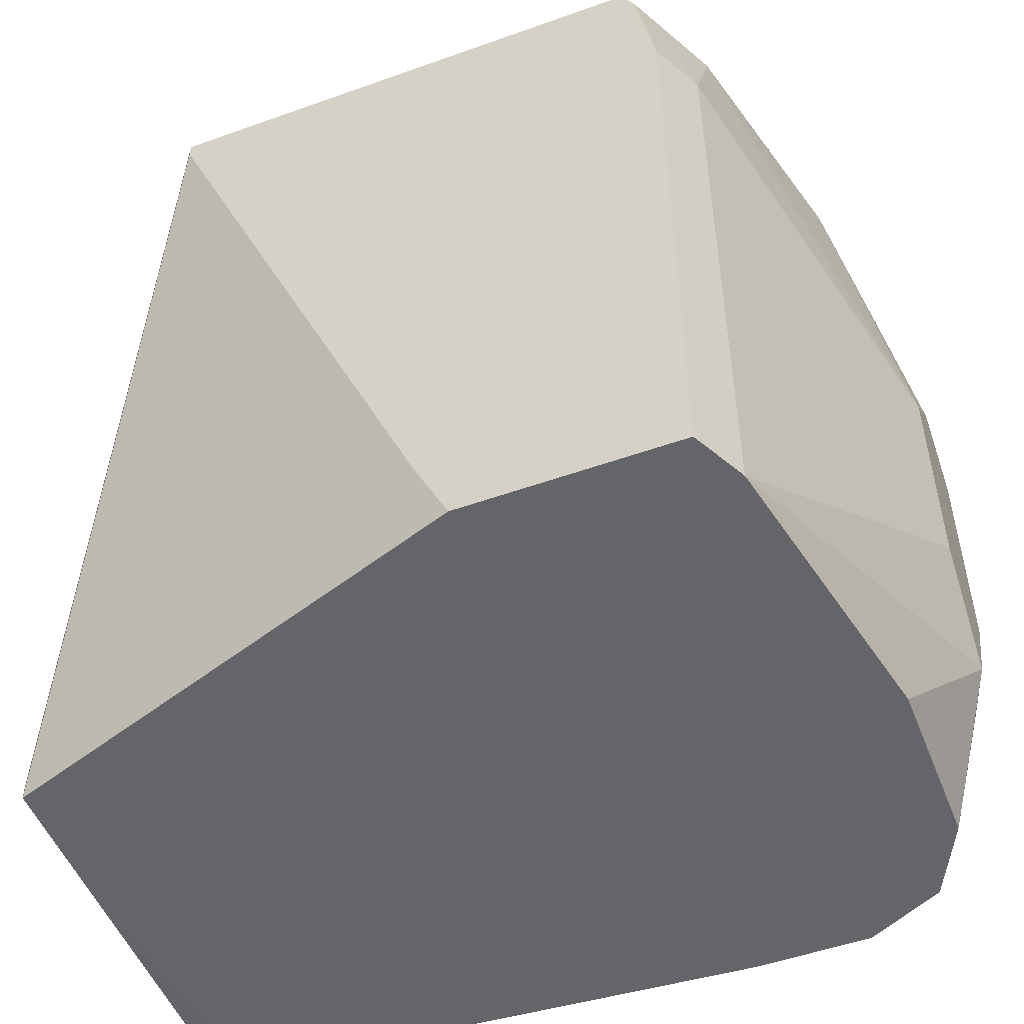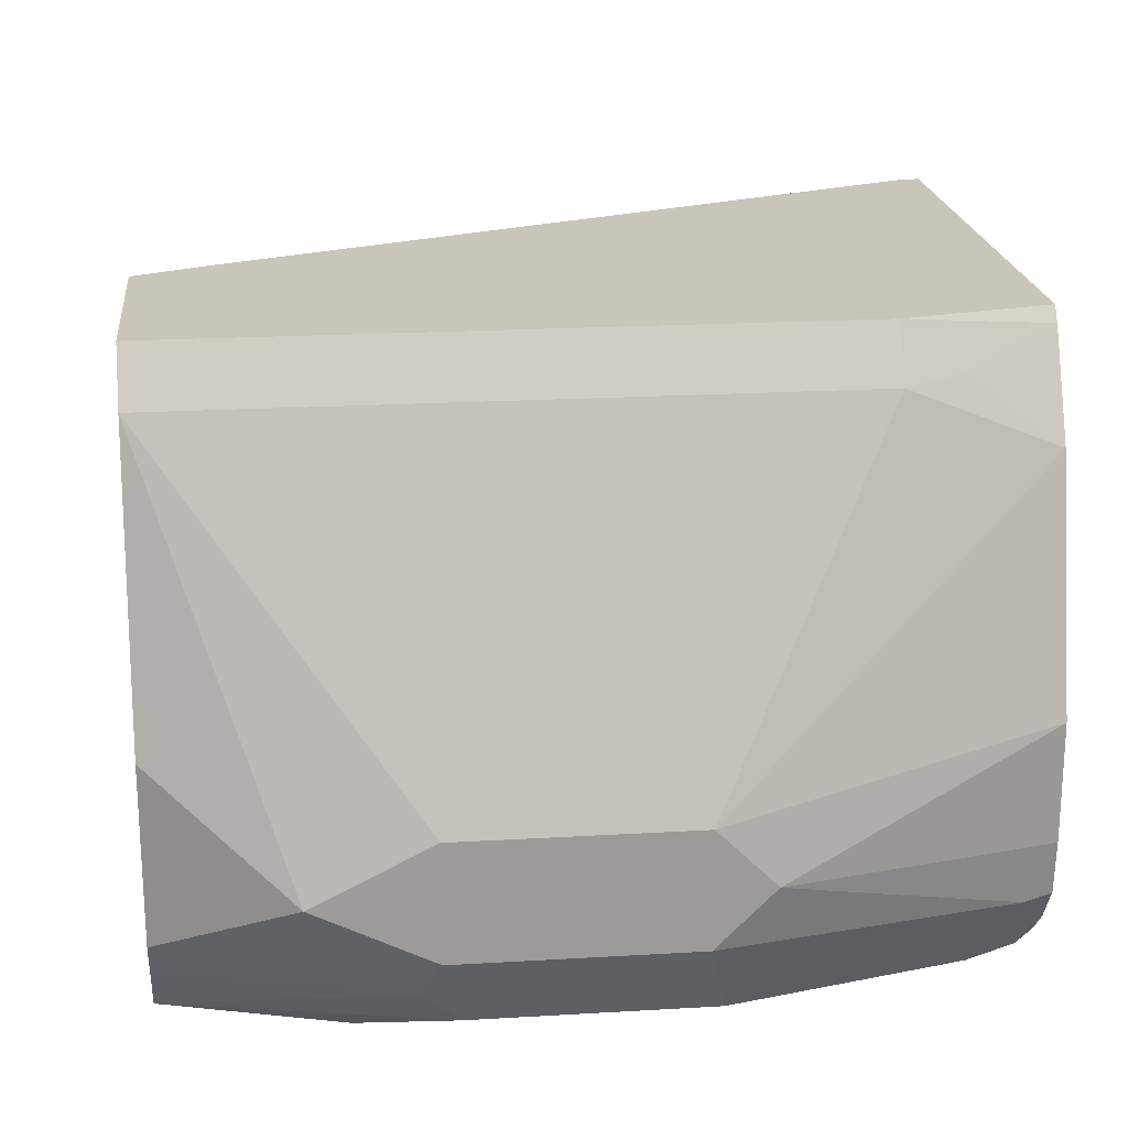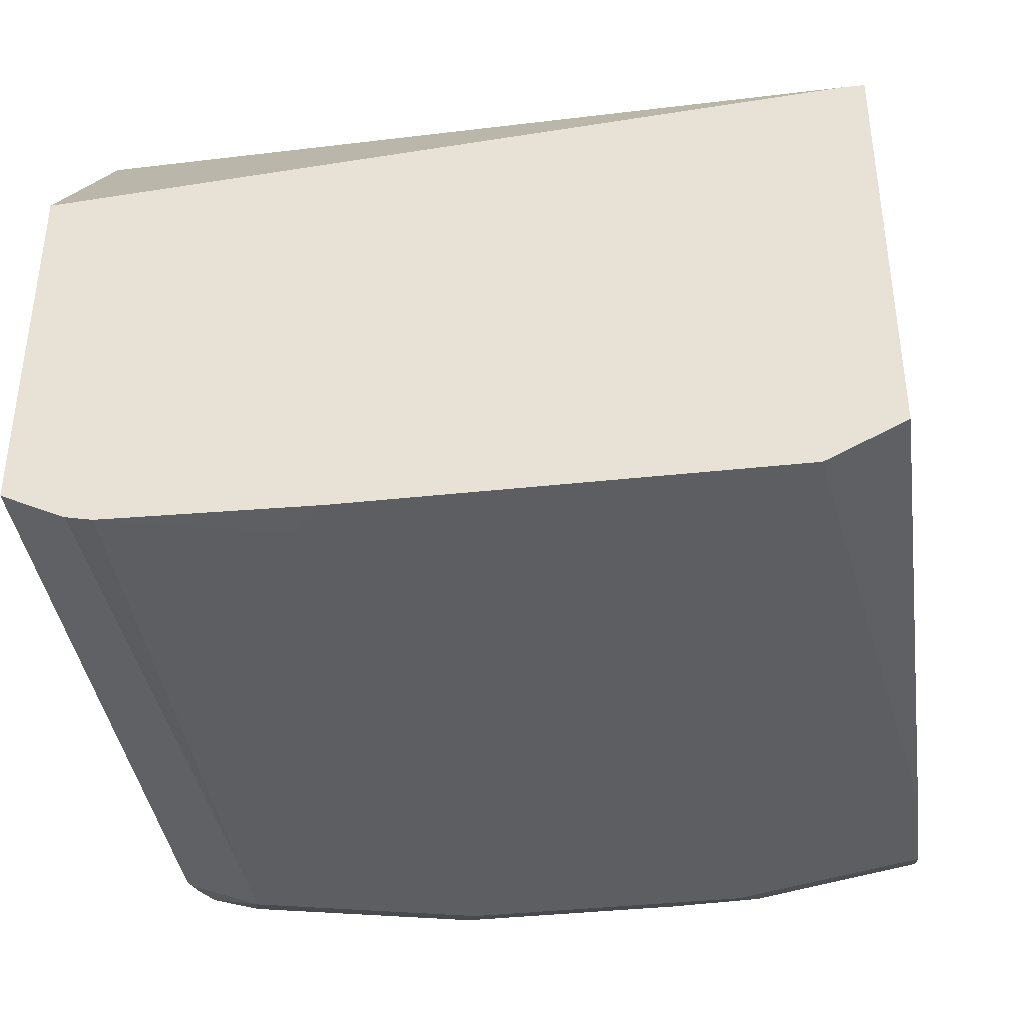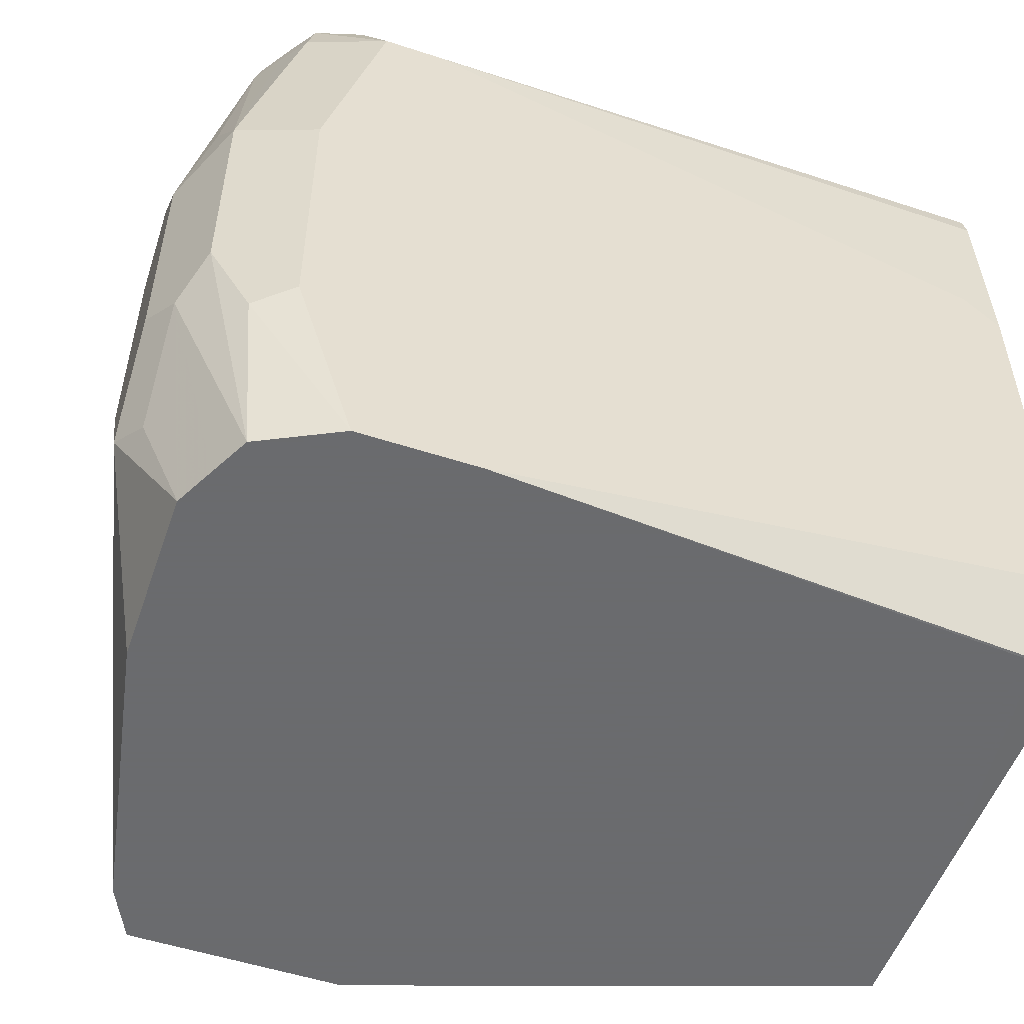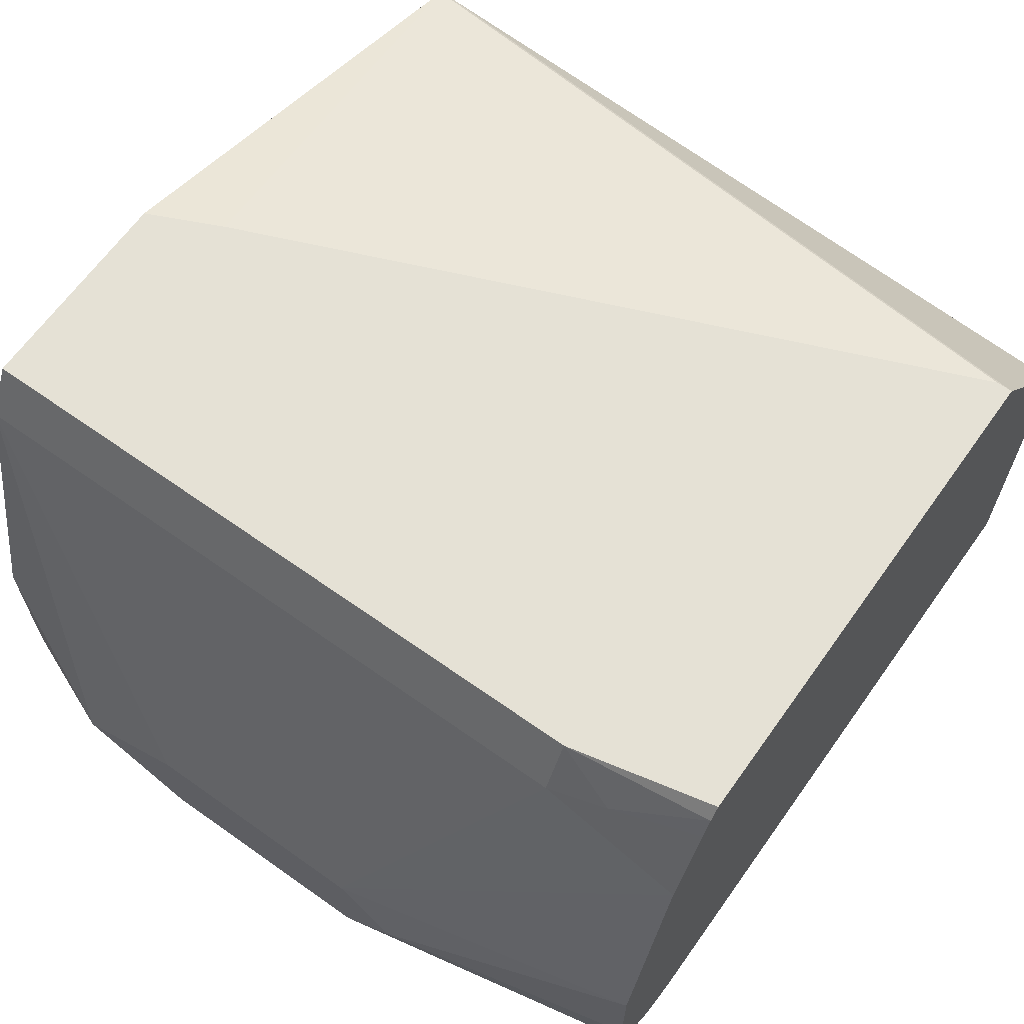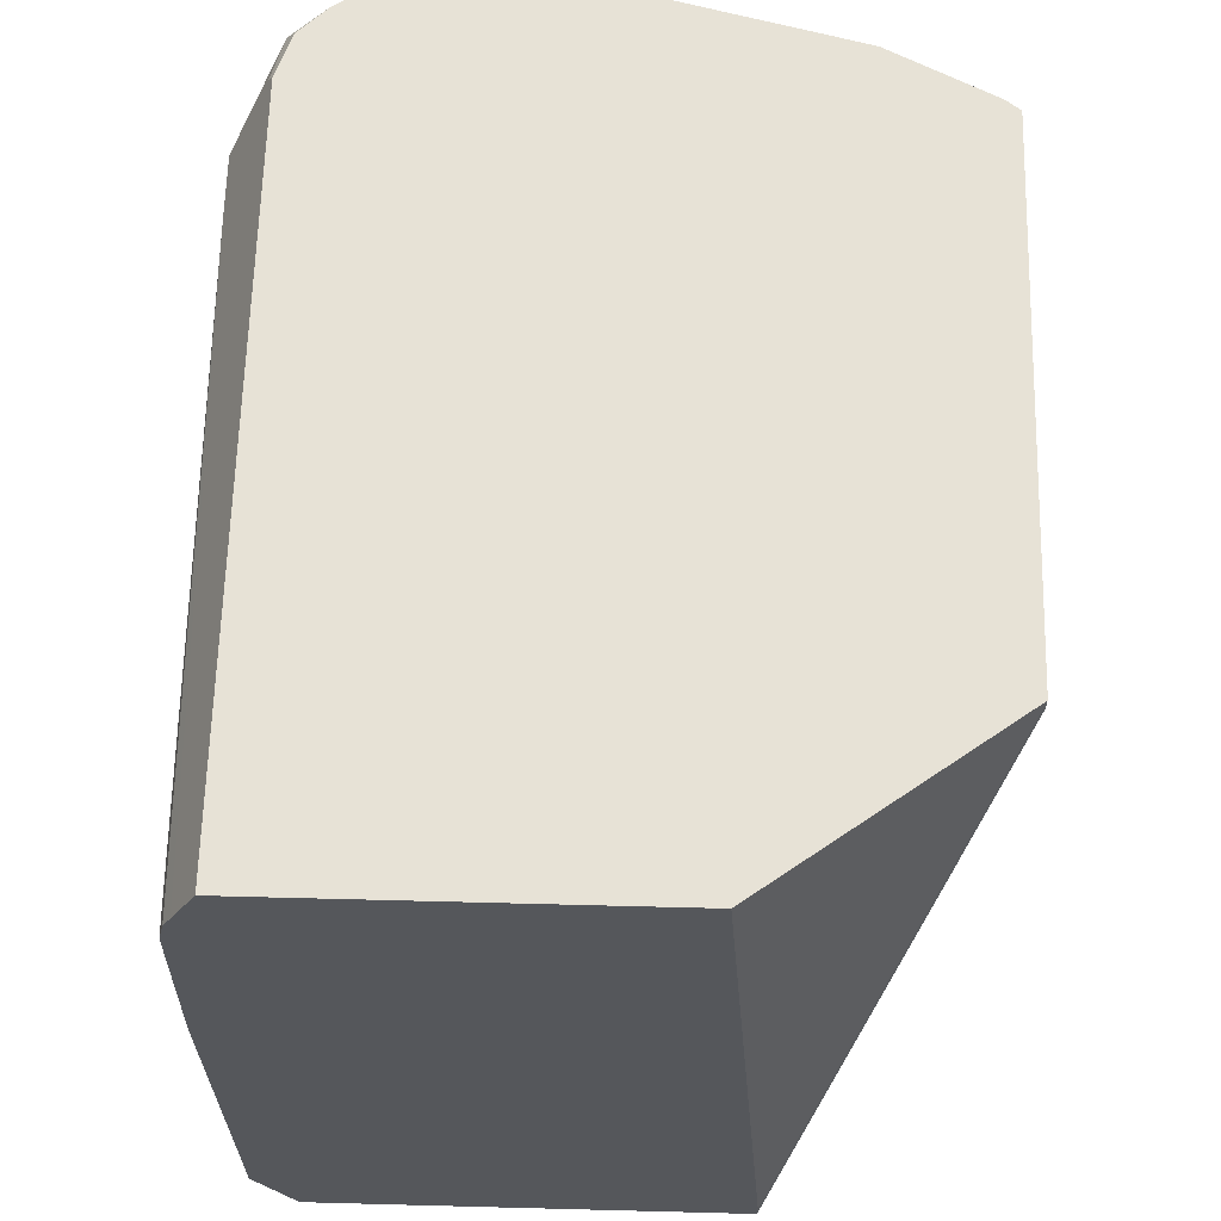
<metadata>
{"format":"obj","ext":"obj","renderer":"f3d","projection":"perspective","resolution":1024,"background":"white","views":[{"elev":-51.5,"azim":-158.8,"up":"+Z"},{"elev":20.6,"azim":-96.1,"up":"+Y"},{"elev":-38.7,"azim":97.8,"up":"+Y"},{"elev":-53.3,"azim":-19.2,"up":"+Z"},{"elev":65.0,"azim":-54.5,"up":"+Y"},{"elev":63.7,"azim":91.5,"up":"+Z"}]}
</metadata>
<code>
v -0.07046 -0.1658 0.2002
v -0.1286 -0.1052 0.4808
v -0.07046 -0.1658 0.2072
v -0.07046 -0.2258 0.2002
v -0.2454 -0.1052 0.2002
v -0.2331 -0.1052 0.2269
v -0.1286 -0.1052 0.4864
v -0.07046 -0.1848 0.4864
v -0.07046 -0.3177 0.2003
v -0.08278 -0.3177 0.2002
v -0.322 -0.1052 0.2002
v -0.3104 -0.1052 0.4864
v -0.07046 -0.3162 0.4864
v -0.07046 -0.3274 0.2197
v -0.2694 -0.3315 0.2002
v -0.3315 -0.1243 0.2002
v -0.322 -0.1052 0.4351
v -0.3141 -0.1102 0.4864
v -0.07046 -0.3246 0.4697
v -0.3162 -0.3162 0.4864
v -0.2901 -0.3315 0.4558
v -0.07046 -0.3315 0.228
v -0.3108 -0.3315 0.2002
v -0.3523 -0.2279 0.2002
v -0.373 -0.2694 0.2487
v -0.373 -0.2486 0.2901
v -0.3315 -0.1243 0.4351
v -0.3263 -0.1217 0.4558
v -0.3177 -0.1174 0.4864
v -0.07046 -0.3274 0.4641
v -0.3318 -0.3111 0.4864
v -0.335 -0.3143 0.48
v -0.3177 -0.3177 0.4835
v -0.3108 -0.3315 0.4558
v -0.0829 -0.3315 0.3937
v -0.07046 -0.3295 0.4548
v -0.07046 -0.3315 0.3813
v -0.3246 -0.3246 0.2002
v -0.3315 -0.3315 0.2694
v -0.3453 -0.3246 0.2625
v -0.3523 -0.2901 0.2002
v -0.366 -0.2832 0.2418
v -0.366 -0.3039 0.2832
v -0.373 -0.2901 0.2901
v -0.373 -0.2486 0.373
v -0.3315 -0.1451 0.4864
v -0.3279 -0.1378 0.4864
v -0.3246 -0.1312 0.4864
v -0.3414 -0.3015 0.4864
v -0.3453 -0.3039 0.4697
v -0.3384 -0.3177 0.4628
v -0.3315 -0.3315 0.373
v -0.3384 -0.3177 0.2002
v -0.3453 -0.3246 0.366
v -0.3591 -0.3177 0.297
v -0.3453 -0.3039 0.2002
v -0.373 -0.2901 0.373
v -0.373 -0.2694 0.3937
v -0.3523 -0.2279 0.4864
v -0.3503 -0.2881 0.4864
v -0.3523 -0.2901 0.4766
v -0.3591 -0.3177 0.3799
v -0.3626 -0.3005 0.404
v -0.3523 -0.2694 0.4864
f 25 44 57
f 25 57 58
f 25 58 45
f 32 49 50
f 25 45 26
f 28 47 48
f 27 46 28
f 28 48 29
f 28 46 47
f 31 49 32
f 25 43 44
f 27 45 46
f 25 42 43
f 16 45 27
f 24 41 25
f 23 40 38
f 23 39 40
f 21 36 30
f 21 35 36
f 20 33 34
f 20 32 33
f 20 31 32
f 19 21 30
f 18 28 29
f 17 27 28
f 17 28 18
f 32 50 51
f 25 41 42
f 32 51 34
f 61 63 62
f 34 51 52
f 16 26 45
f 58 64 59
f 58 60 64
f 58 61 60
f 57 61 58
f 57 63 61
f 57 62 63
f 52 62 54
f 51 62 52
f 50 62 51
f 50 61 62
f 49 61 50
f 49 60 61
f 32 34 33
f 45 59 46
f 44 62 57
f 44 55 62
f 43 53 55
f 43 56 53
f 41 56 43
f 41 43 42
f 40 55 53
f 40 62 55
f 40 54 62
f 39 54 40
f 39 52 54
f 38 40 53
f 35 37 36
f 45 58 59
f 16 25 26
f 43 55 44
f 15 39 23
f 2 11 17
f 2 5 11
f 2 6 5
f 1 6 2
f 1 5 6
f 1 11 5
f 1 16 11
f 1 24 16
f 1 56 41
f 1 53 56
f 1 38 53
f 1 23 38
f 1 15 23
f 2 17 12
f 1 10 15
f 1 9 4
f 1 14 9
f 1 22 14
f 1 37 22
f 1 36 37
f 1 30 36
f 1 19 30
f 1 13 19
f 1 8 13
f 1 3 8
f 1 7 3
f 1 2 7
f 16 24 25
f 1 4 10
f 2 12 7
f 1 41 24
f 4 9 10
f 15 52 39
f 15 34 52
f 15 21 34
f 15 35 21
f 3 7 8
f 15 22 37
f 14 22 15
f 13 21 19
f 13 34 21
f 13 20 34
f 12 17 18
f 11 27 17
f 11 16 27
f 9 15 10
f 15 37 35
f 7 13 8
f 9 14 15
f 7 12 18
f 7 18 29
f 7 48 47
f 7 47 46
f 7 46 59
f 7 29 48
f 7 64 60
f 7 60 49
f 7 49 31
f 7 31 20
f 7 20 13
f 7 59 64

</code>
